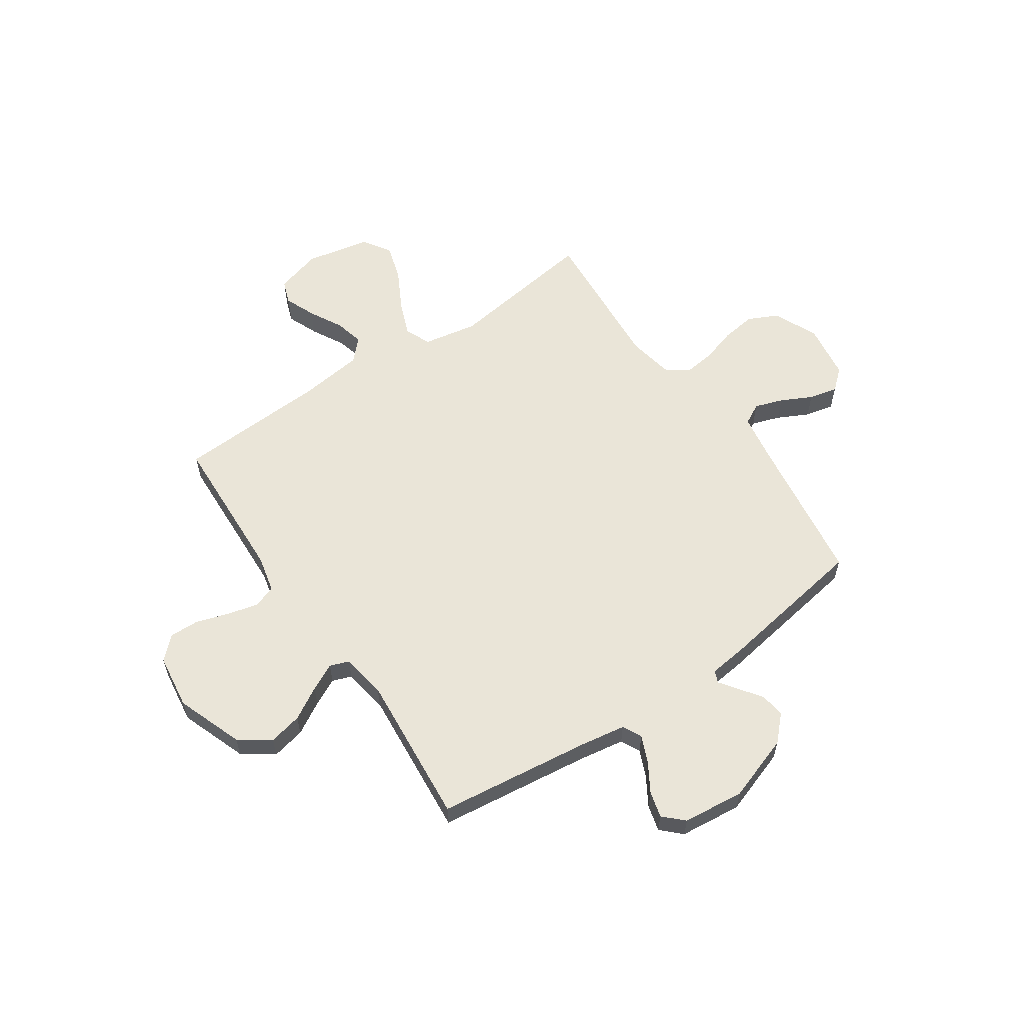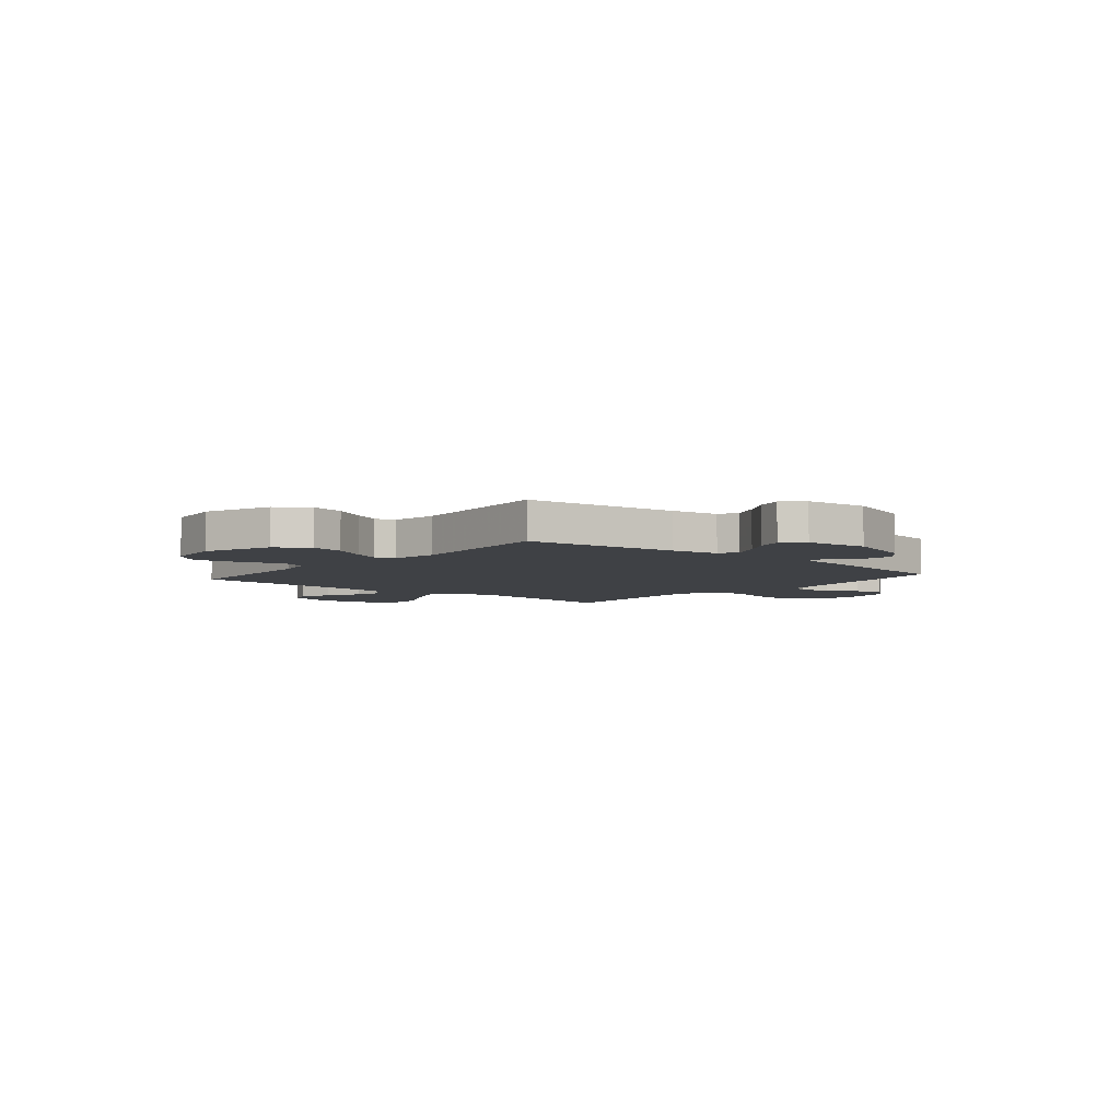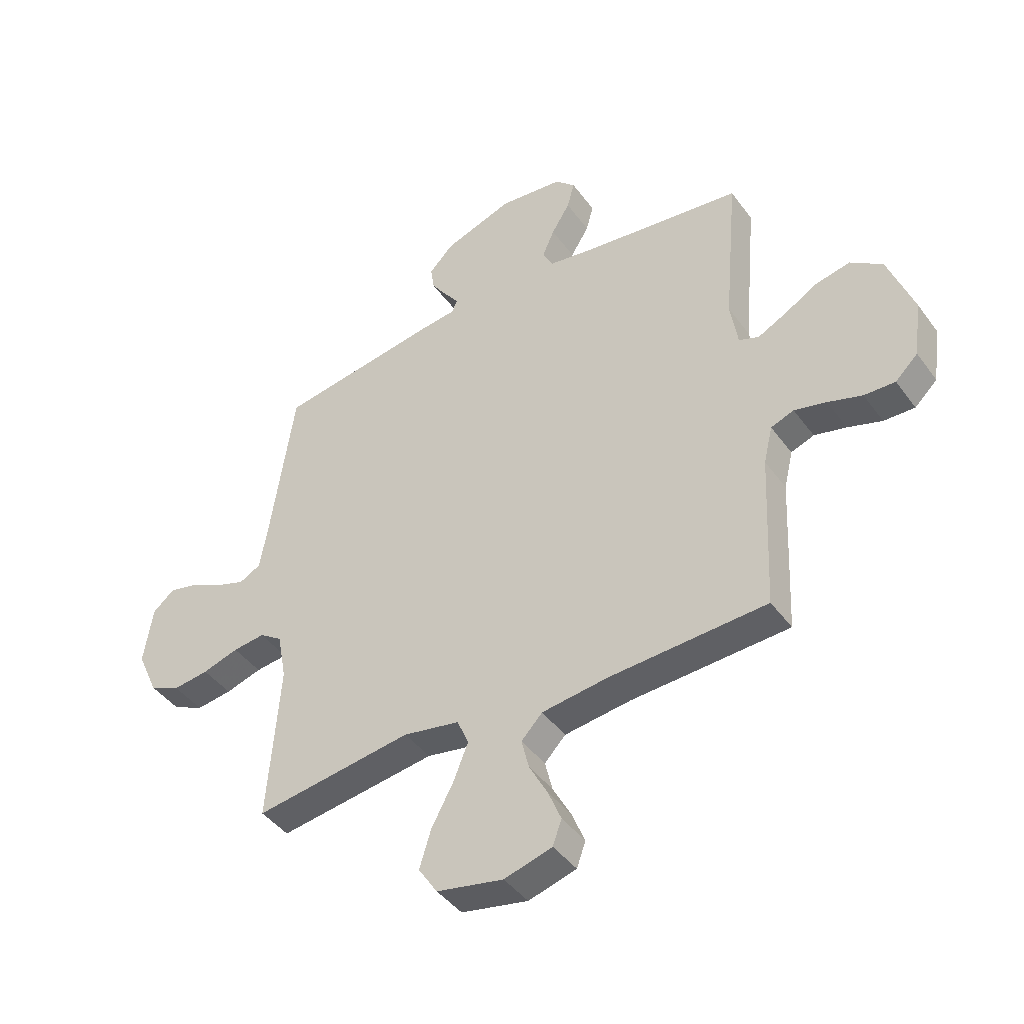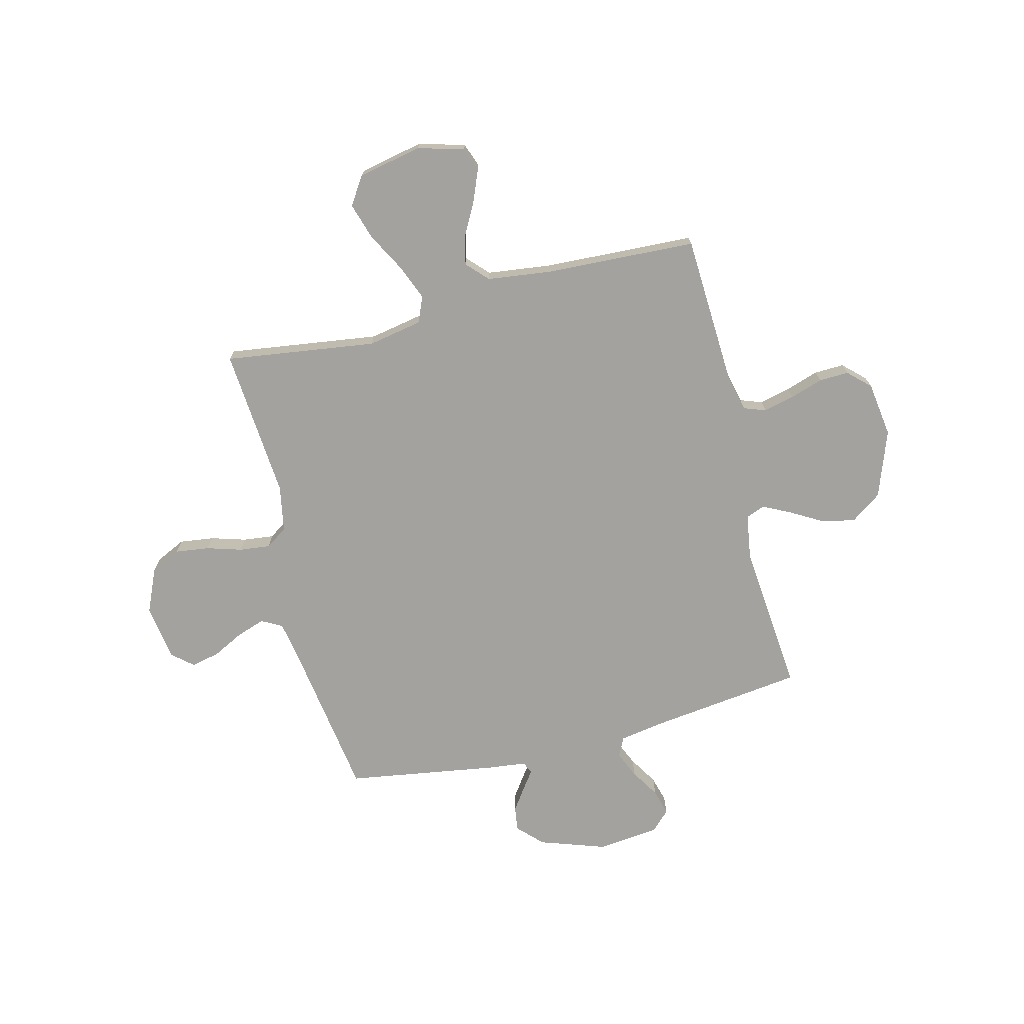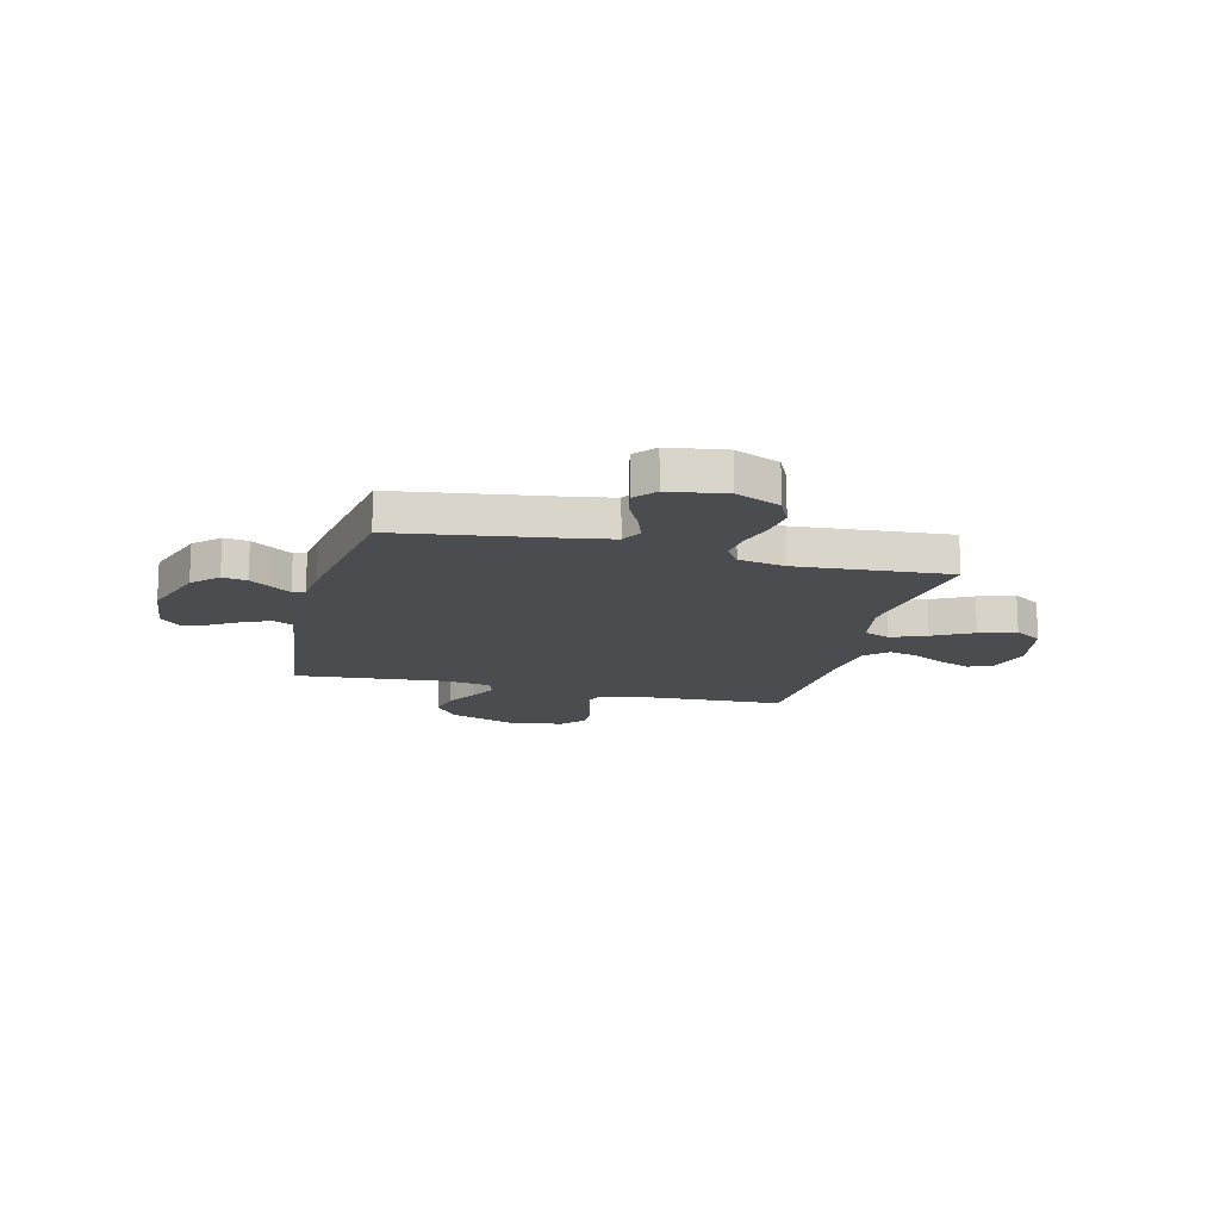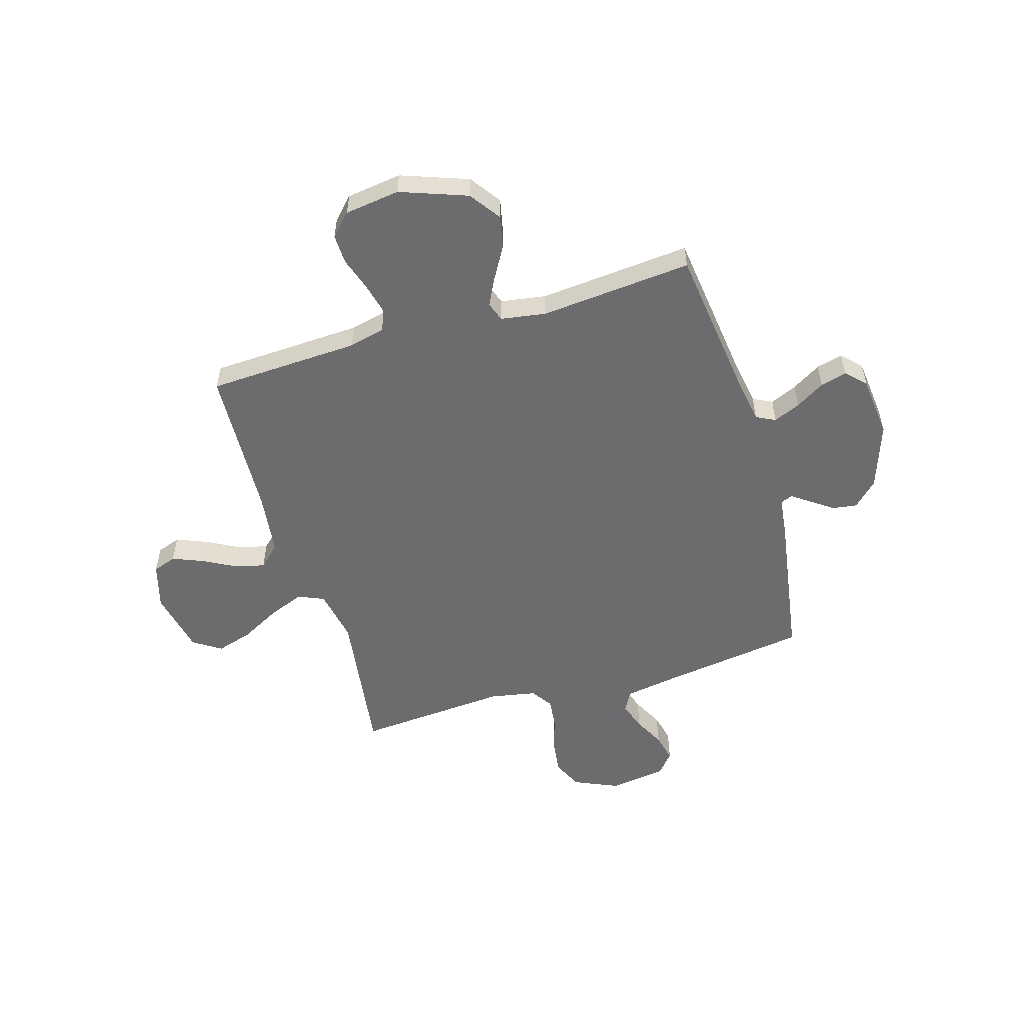
<metadata>
{"format":"obj","ext":"obj","renderer":"f3d","projection":"perspective","resolution":1024,"background":"white","views":[{"elev":58.9,"azim":-34.4,"up":"+Y"},{"elev":-5.3,"azim":-40.2,"up":"+Y"},{"elev":-43.3,"azim":-146.6,"up":"+Z"},{"elev":-72.6,"azim":-165.8,"up":"+Y"},{"elev":-15.1,"azim":75.9,"up":"+Y"},{"elev":-53.8,"azim":-73.4,"up":"+Y"}]}
</metadata>
<code>
v 0.5 0.07 0.5
v 0.544 0.07 0.2
v 0.56 0.07 0.106
v 0.601 0.07 0.084
v 0.657 0.07 0.103
v 0.718 0.07 0.134
v 0.775 0.07 0.147
v 0.816 0.07 0.112
v 0.833 0.07 0
v 0.794 0.07 -0.088
v 0.735 0.07 -0.116
v 0.667 0.07 -0.107
v 0.598 0.07 -0.086
v 0.537 0.07 -0.079
v 0.494 0.07 -0.108
v 0.477 0.07 -0.2
v 0.5 0.07 -0.5
v 0.2 0.07 -0.458
v 0.093 0.07 -0.478
v 0.071 0.07 -0.529
v 0.099 0.07 -0.599
v 0.141 0.07 -0.677
v 0.163 0.07 -0.749
v 0.127 0.07 -0.804
v 0 0.07 -0.83
v -0.091 0.07 -0.804
v -0.108 0.07 -0.757
v -0.083 0.07 -0.696
v -0.048 0.07 -0.631
v -0.034 0.07 -0.573
v -0.074 0.07 -0.531
v -0.2 0.07 -0.515
v -0.5 0.07 -0.5
v -0.514 0.07 -0.2
v -0.531 0.07 -0.128
v -0.575 0.07 -0.112
v -0.636 0.07 -0.127
v -0.701 0.07 -0.148
v -0.76 0.07 -0.15
v -0.803 0.07 -0.109
v -0.818 0.07 0
v -0.77 0.07 0.132
v -0.709 0.07 0.175
v -0.643 0.07 0.161
v -0.579 0.07 0.124
v -0.525 0.07 0.097
v -0.487 0.07 0.111
v -0.473 0.07 0.2
v -0.5 0.07 0.5
v -0.2 0.07 0.537
v -0.107 0.07 0.552
v -0.088 0.07 0.59
v -0.111 0.07 0.643
v -0.146 0.07 0.7
v -0.16 0.07 0.752
v -0.122 0.07 0.789
v 0 0.07 0.802
v 0.131 0.07 0.757
v 0.178 0.07 0.709
v 0.171 0.07 0.661
v 0.14 0.07 0.617
v 0.114 0.07 0.581
v 0.124 0.07 0.557
v 0.2 0.07 0.548
v 0.5 0 0.5
v 0.544 0 0.2
v 0.56 0 0.106
v 0.601 0 0.084
v 0.657 0 0.103
v 0.718 0 0.134
v 0.775 0 0.147
v 0.816 0 0.112
v 0.833 0 0
v 0.794 0 -0.088
v 0.735 0 -0.116
v 0.667 0 -0.107
v 0.598 0 -0.086
v 0.537 0 -0.079
v 0.494 0 -0.108
v 0.477 0 -0.2
v 0.5 0 -0.5
v 0.2 0 -0.458
v 0.093 0 -0.478
v 0.071 0 -0.529
v 0.099 0 -0.599
v 0.141 0 -0.677
v 0.163 0 -0.749
v 0.127 0 -0.804
v 0 0 -0.83
v -0.091 0 -0.804
v -0.108 0 -0.757
v -0.083 0 -0.696
v -0.048 0 -0.631
v -0.034 0 -0.573
v -0.074 0 -0.531
v -0.2 0 -0.515
v -0.5 0 -0.5
v -0.514 0 -0.2
v -0.531 0 -0.128
v -0.575 0 -0.112
v -0.636 0 -0.127
v -0.701 0 -0.148
v -0.76 0 -0.15
v -0.803 0 -0.109
v -0.818 0 0
v -0.77 0 0.132
v -0.709 0 0.175
v -0.643 0 0.161
v -0.579 0 0.124
v -0.525 0 0.097
v -0.487 0 0.111
v -0.473 0 0.2
v -0.5 0 0.5
v -0.2 0 0.537
v -0.107 0 0.552
v -0.088 0 0.59
v -0.111 0 0.643
v -0.146 0 0.7
v -0.16 0 0.752
v -0.122 0 0.789
v 0 0 0.802
v 0.131 0 0.757
v 0.178 0 0.709
v 0.171 0 0.661
v 0.14 0 0.617
v 0.114 0 0.581
v 0.124 0 0.557
v 0.2 0 0.548
f 63 64 1 2
f 60 61 62
f 59 60 62
f 58 59 62
f 57 58 62
f 56 57 62
f 55 56 62
f 54 55 62
f 53 54 62
f 52 53 62 63
f 63 2 3
f 52 63 3
f 51 52 3
f 48 49 50
f 50 51 3
f 48 50 3
f 47 48 3
f 43 44 45
f 42 43 45
f 41 42 45
f 40 41 45
f 39 40 45
f 38 39 45
f 37 38 45
f 36 37 45 46
f 47 3 4
f 46 47 4
f 36 46 4
f 35 36 4
f 32 33 34
f 34 35 4
f 32 34 4
f 31 32 4
f 27 28 29
f 26 27 29
f 25 26 29
f 24 25 29
f 23 24 29
f 22 23 29
f 21 22 29
f 20 21 29 30
f 19 20 30 31
f 16 17 18
f 15 16 18 19
f 11 12 13
f 10 11 13
f 9 10 13
f 8 9 13
f 7 8 13
f 6 7 13
f 5 6 13
f 5 13 14
f 31 4 5
f 19 31 5
f 15 19 5
f 5 14 15
f 66 65 128 127
f 126 125 124
f 126 124 123
f 126 123 122
f 126 122 121
f 126 121 120
f 126 120 119
f 126 119 118
f 126 118 117
f 127 126 117 116
f 67 66 127
f 67 127 116
f 67 116 115
f 114 113 112
f 67 115 114
f 67 114 112
f 67 112 111
f 109 108 107
f 109 107 106
f 109 106 105
f 109 105 104
f 109 104 103
f 109 103 102
f 109 102 101
f 110 109 101 100
f 68 67 111
f 68 111 110
f 68 110 100
f 68 100 99
f 98 97 96
f 68 99 98
f 68 98 96
f 68 96 95
f 93 92 91
f 93 91 90
f 93 90 89
f 93 89 88
f 93 88 87
f 93 87 86
f 93 86 85
f 94 93 85 84
f 95 94 84 83
f 82 81 80
f 83 82 80 79
f 77 76 75
f 77 75 74
f 77 74 73
f 77 73 72
f 77 72 71
f 77 71 70
f 77 70 69
f 78 77 69
f 69 68 95
f 69 95 83
f 69 83 79
f 79 78 69
f 1 65 66 2
f 2 66 67 3
f 3 67 68 4
f 4 68 69 5
f 5 69 70 6
f 6 70 71 7
f 7 71 72 8
f 8 72 73 9
f 9 73 74 10
f 10 74 75 11
f 11 75 76 12
f 12 76 77 13
f 13 77 78 14
f 14 78 79 15
f 15 79 80 16
f 16 80 81 17
f 17 81 82 18
f 18 82 83 19
f 19 83 84 20
f 20 84 85 21
f 21 85 86 22
f 22 86 87 23
f 23 87 88 24
f 24 88 89 25
f 25 89 90 26
f 26 90 91 27
f 27 91 92 28
f 28 92 93 29
f 29 93 94 30
f 30 94 95 31
f 31 95 96 32
f 32 96 97 33
f 33 97 98 34
f 34 98 99 35
f 35 99 100 36
f 36 100 101 37
f 37 101 102 38
f 38 102 103 39
f 39 103 104 40
f 40 104 105 41
f 41 105 106 42
f 42 106 107 43
f 43 107 108 44
f 44 108 109 45
f 45 109 110 46
f 46 110 111 47
f 47 111 112 48
f 48 112 113 49
f 49 113 114 50
f 50 114 115 51
f 51 115 116 52
f 52 116 117 53
f 53 117 118 54
f 54 118 119 55
f 55 119 120 56
f 56 120 121 57
f 57 121 122 58
f 58 122 123 59
f 59 123 124 60
f 60 124 125 61
f 61 125 126 62
f 62 126 127 63
f 63 127 128 64
f 64 128 65 1

</code>
